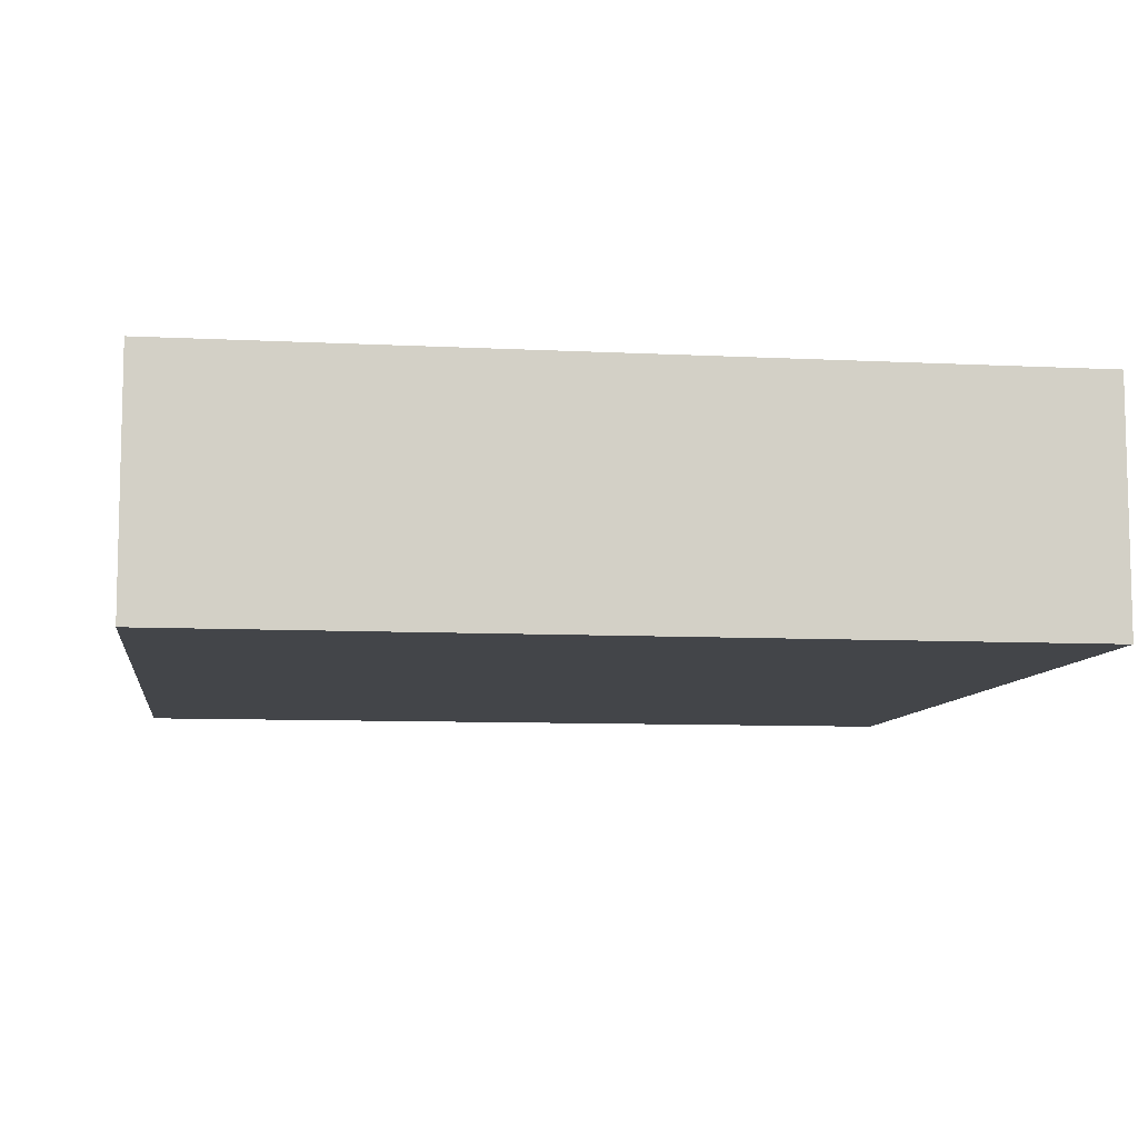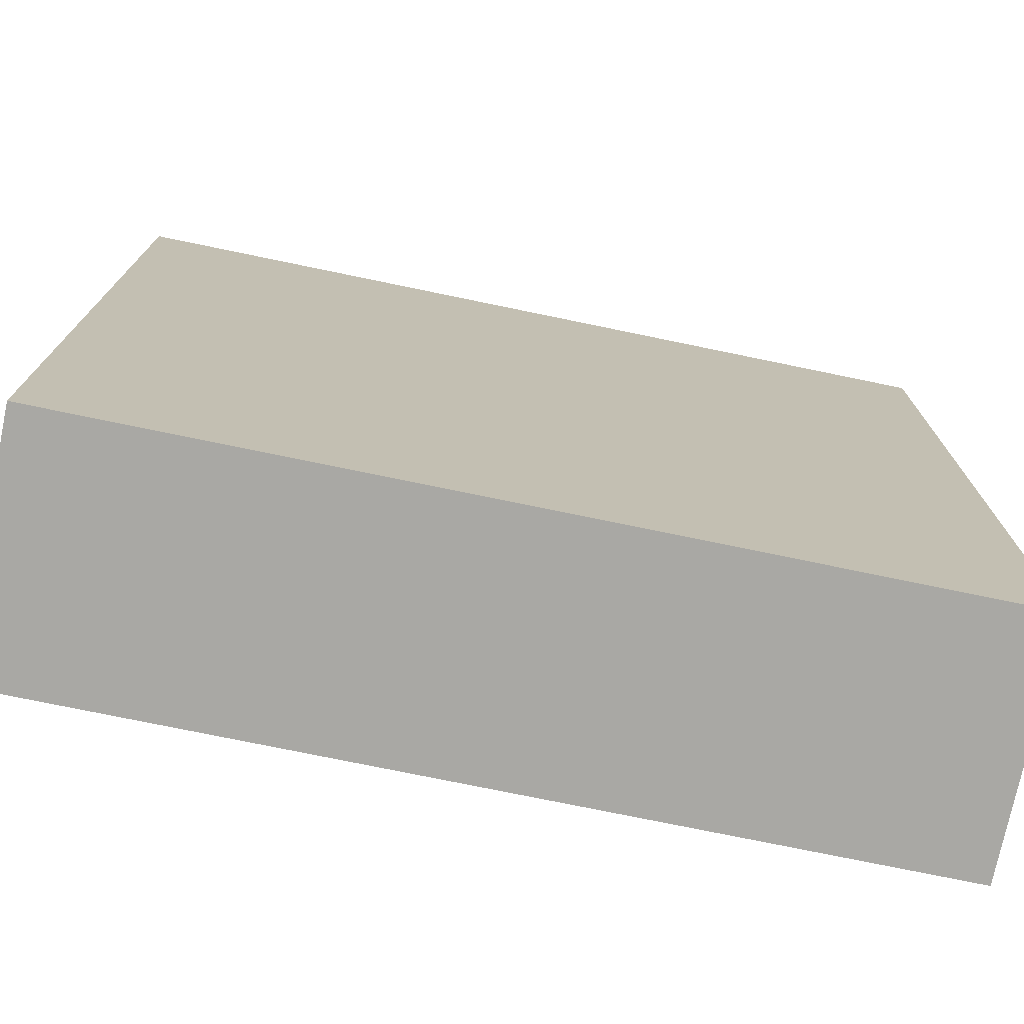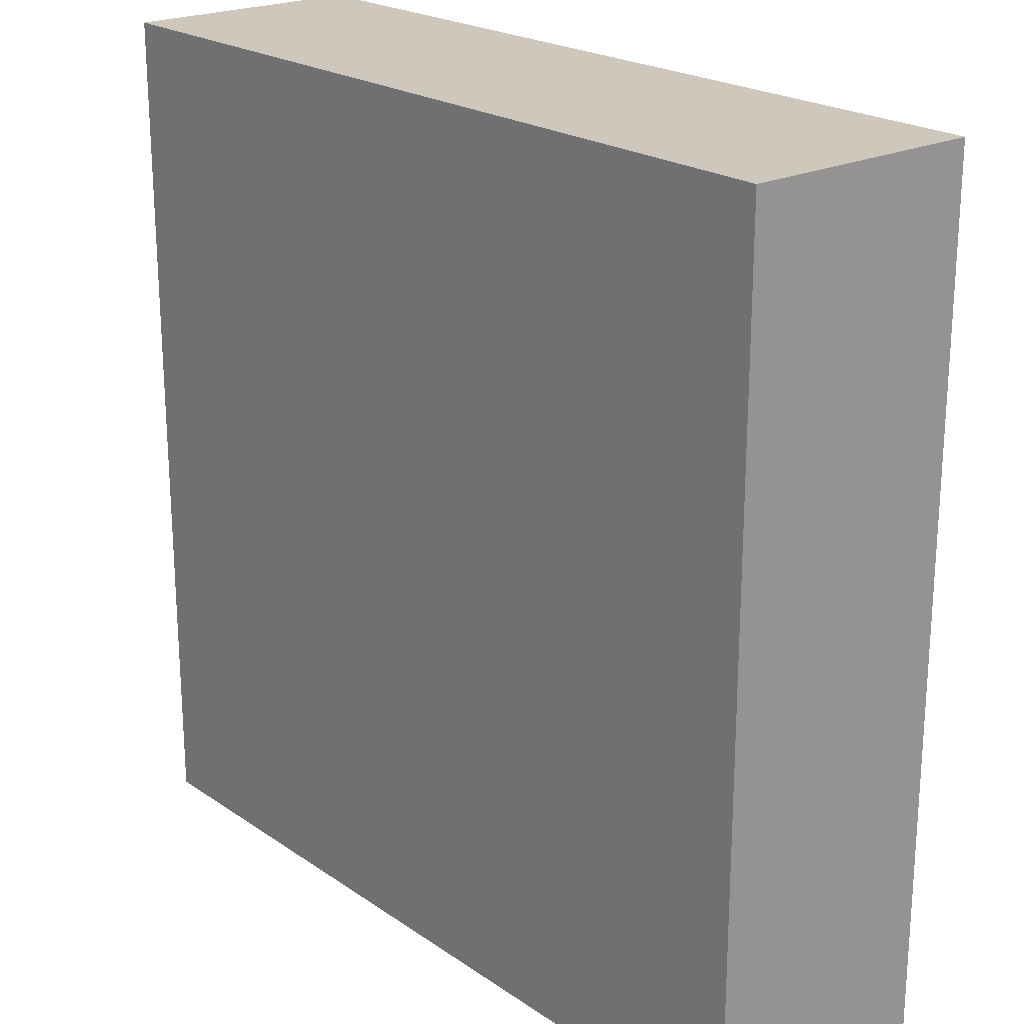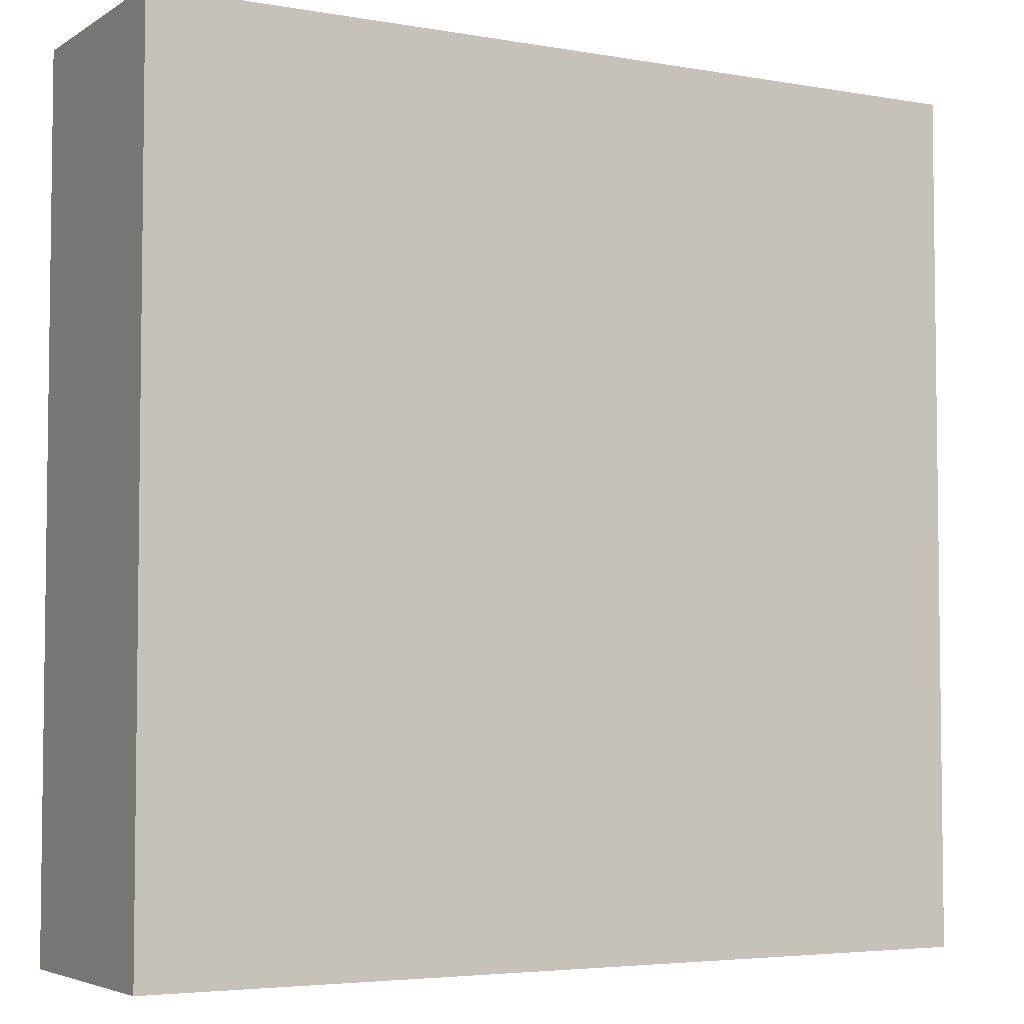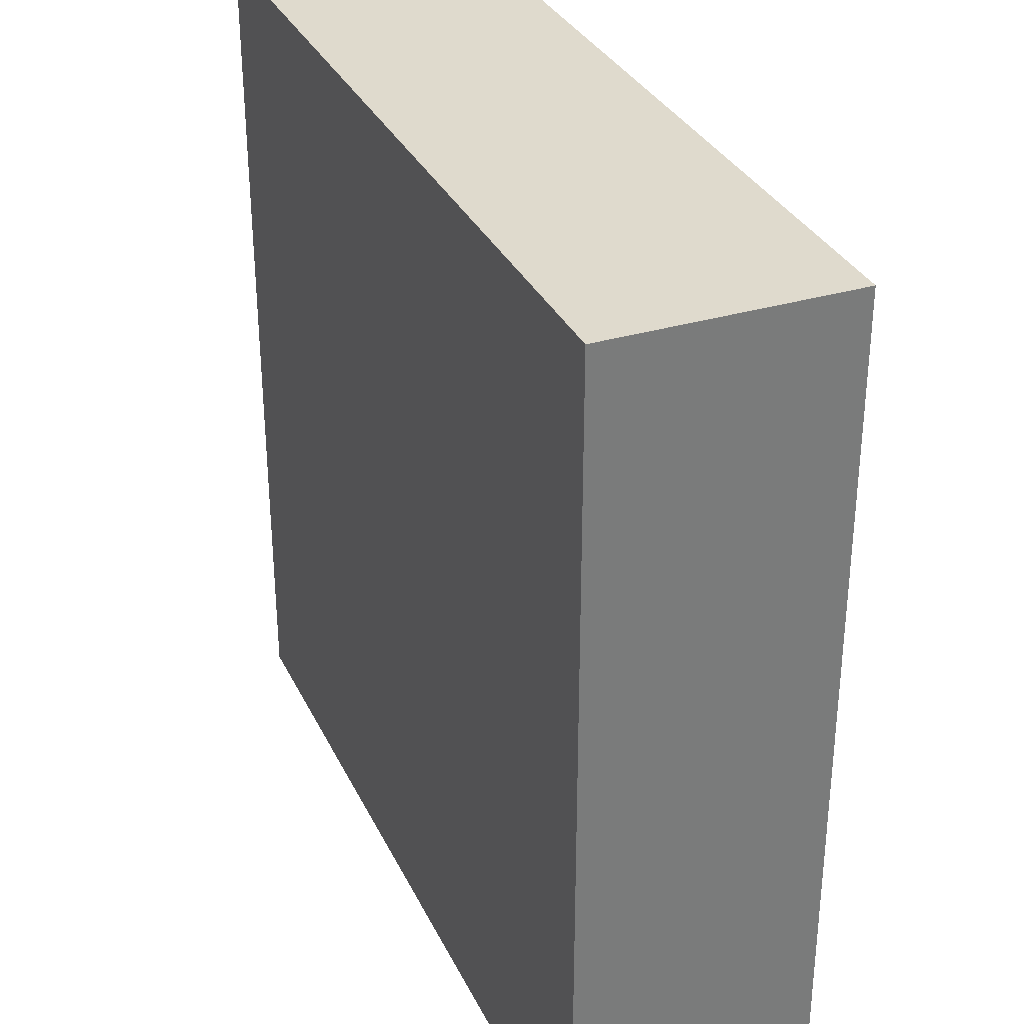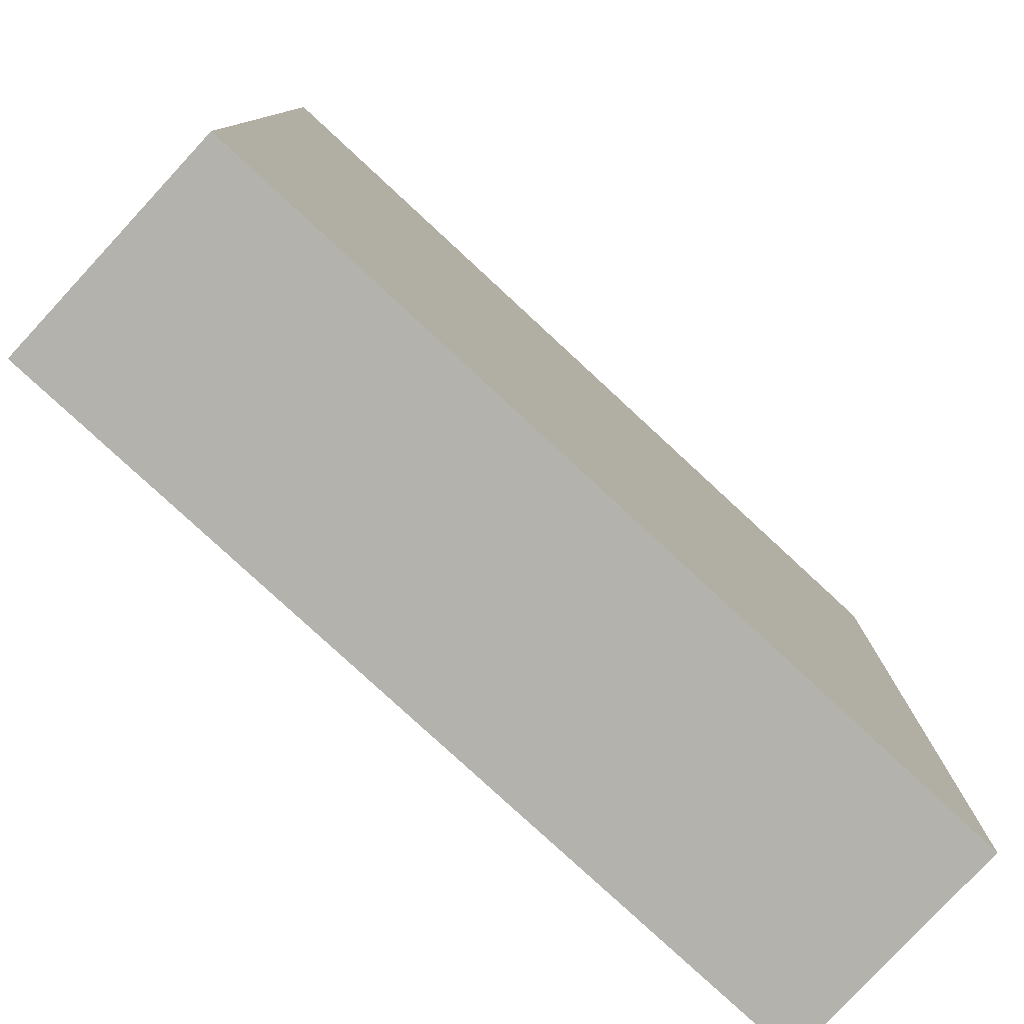
<metadata>
{"format":"obj","ext":"obj","renderer":"f3d","projection":"perspective","resolution":1024,"background":"white","views":[{"elev":-8.6,"azim":-97.9,"up":"+Y"},{"elev":-75.0,"azim":-11.7,"up":"+Z"},{"elev":21.8,"azim":-130.2,"up":"+Z"},{"elev":-4.5,"azim":-29.3,"up":"+Z"},{"elev":32.7,"azim":-112.6,"up":"+Z"},{"elev":-79.4,"azim":137.2,"up":"+Z"}]}
</metadata>
<code>
o
v -19.7 0 27.5
v -19.7 0 30.7
v -19.7 0.8 27.5
v -19.7 0.8 30.7
v -19.7 0.9 27.5
v -19.7 0.9 30.7
v -22.9 0 27.5
v -22.9 0 30.7
v -22.9 0.8 27.5
v -22.9 0.8 30.7
v -22.9 0.9 27.5
v -22.9 0.9 30.7
v -19.7 0 27.5
v -19.7 0.8 27.5
v -19.7 0.9 27.5
v -22.9 0 27.5
v -22.9 0.8 27.5
v -22.9 0.9 27.5
v -19.7 0 30.7
v -19.7 0.8 30.7
v -19.7 0.9 30.7
v -22.9 0 30.7
v -22.9 0.8 30.7
v -22.9 0.9 30.7
v -19.7 0 27.5
v -22.9 0 27.5
v -19.7 0 30.7
v -22.9 0 30.7
v -19.7 0.9 27.5
v -22.9 0.9 27.5
v -19.7 0.9 30.7
v -22.9 0.9 30.7
f 3 2 1
f 4 2 3
f 5 4 3
f 6 4 5
f 7 8 9
f 9 8 10
f 9 10 11
f 11 10 12
f 16 14 13
f 17 15 14
f 17 14 16
f 18 15 17
f 19 20 22
f 20 21 23
f 22 20 23
f 23 21 24
f 27 26 25
f 28 26 27
f 29 30 31
f 31 30 32

</code>
